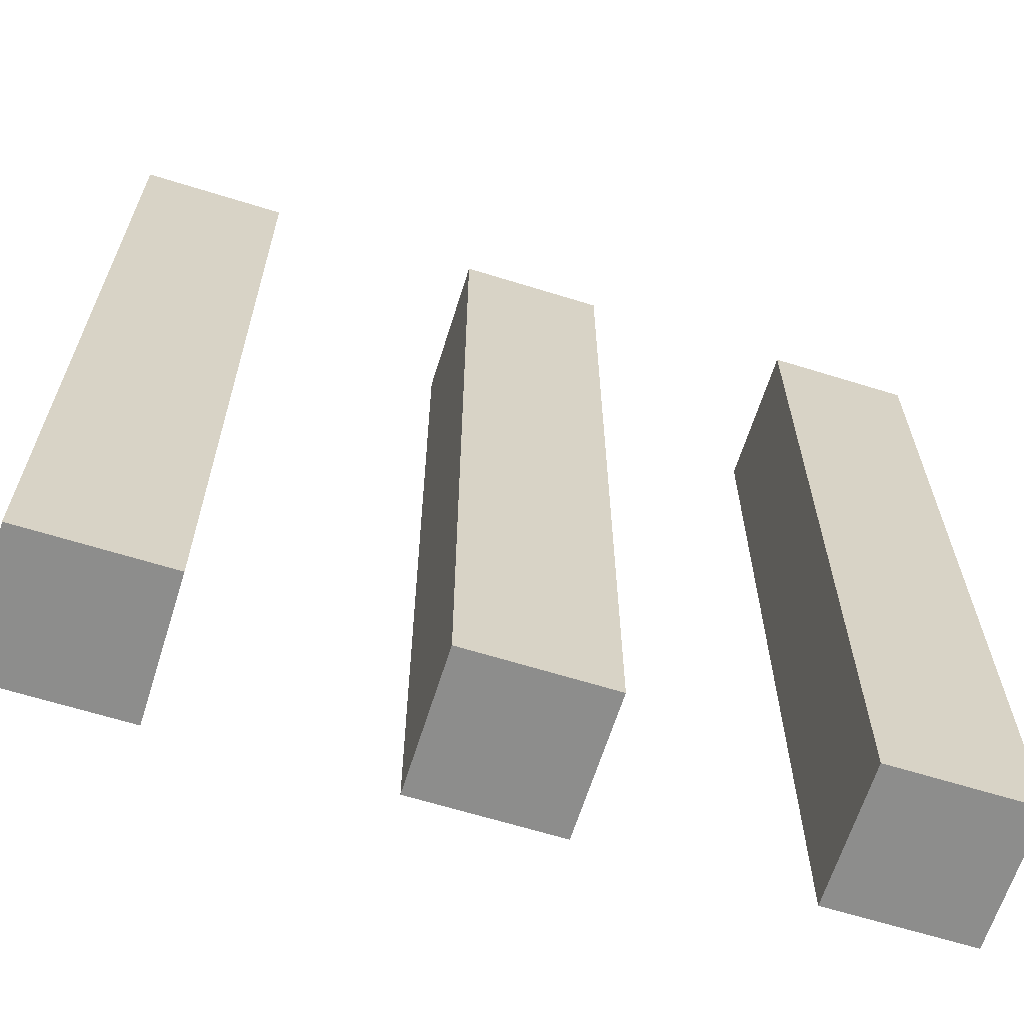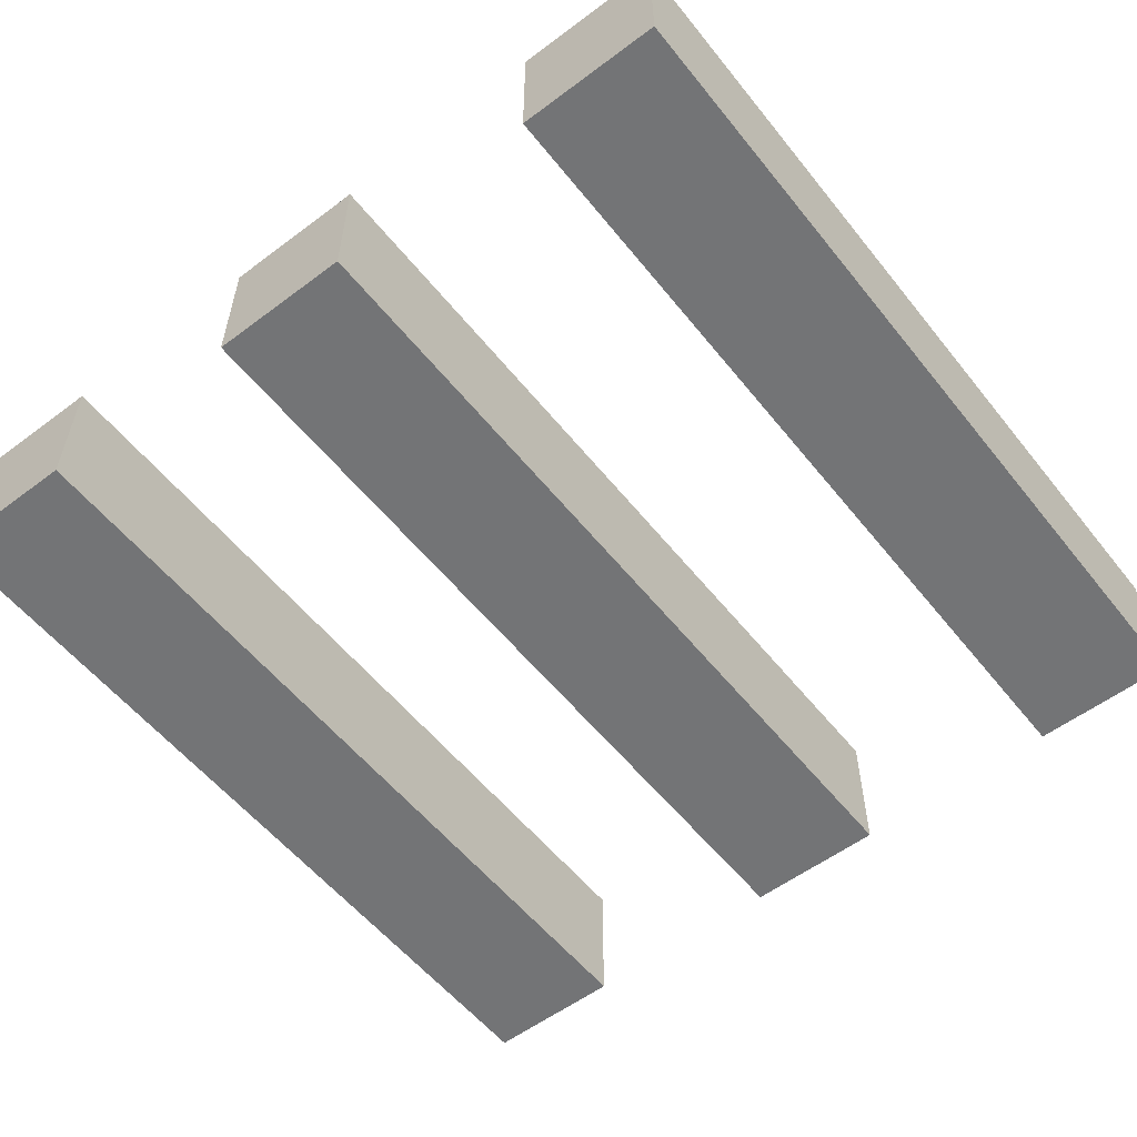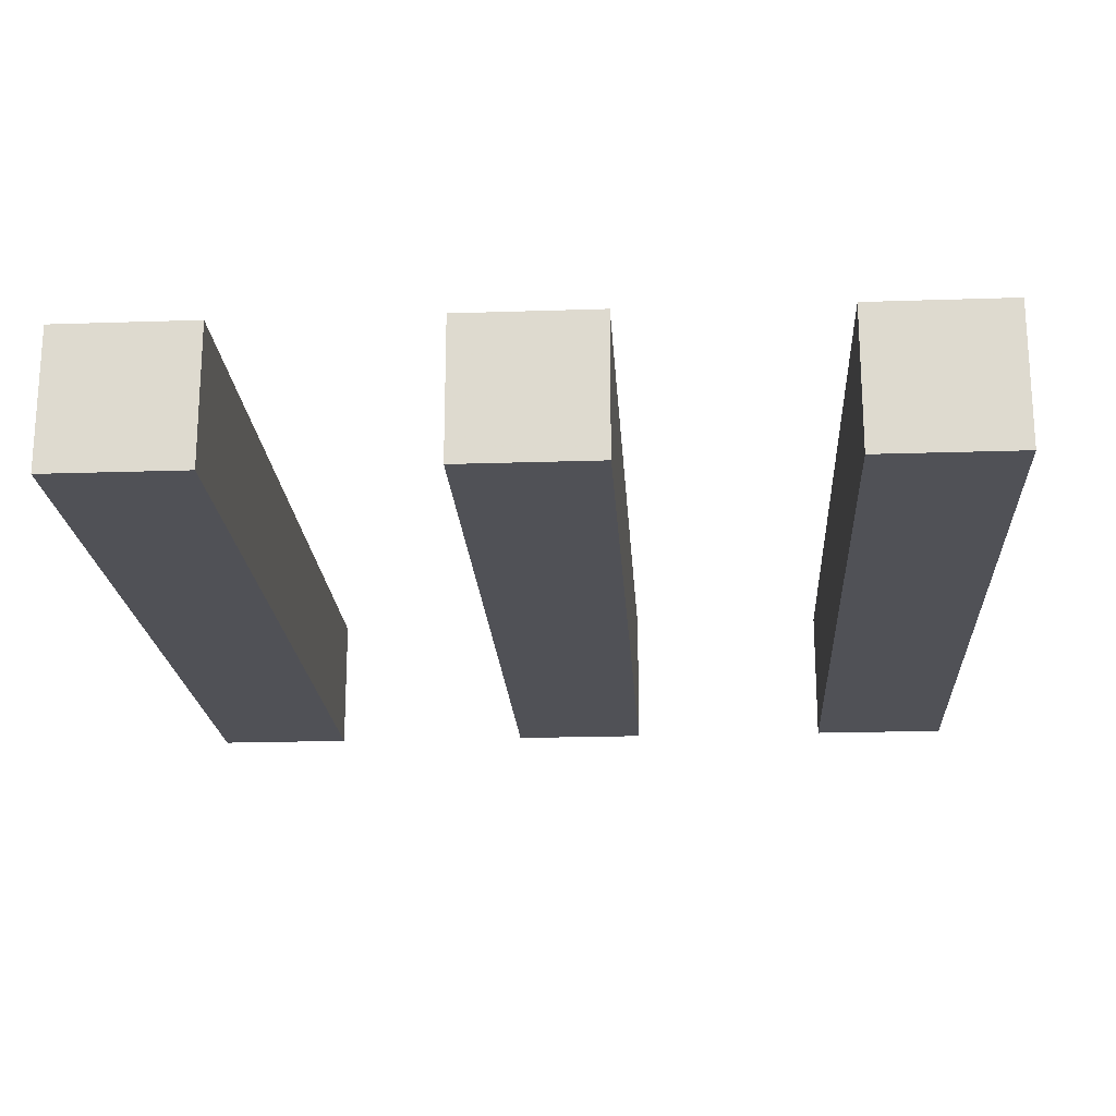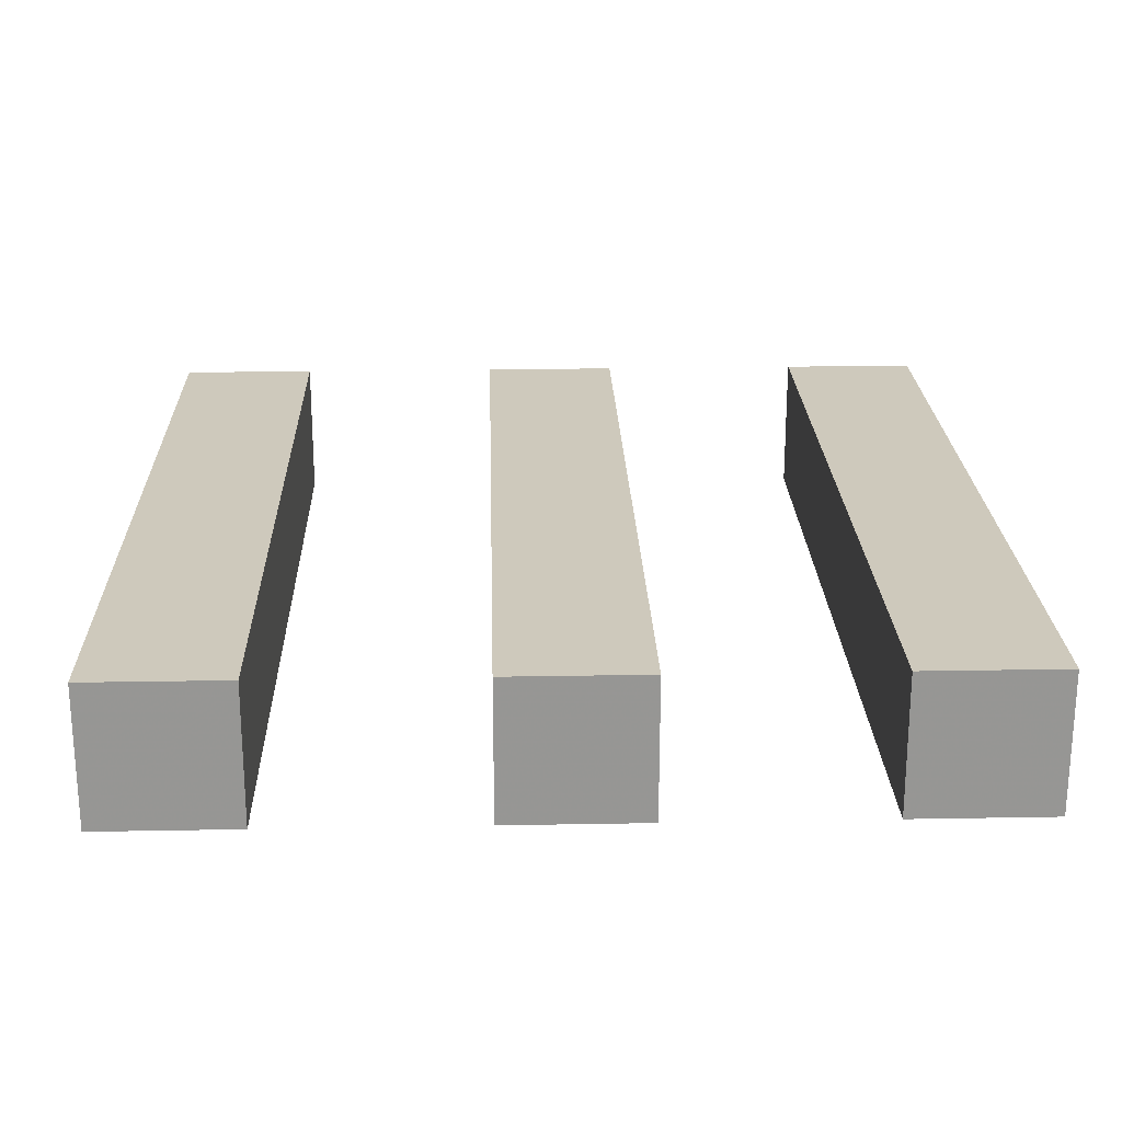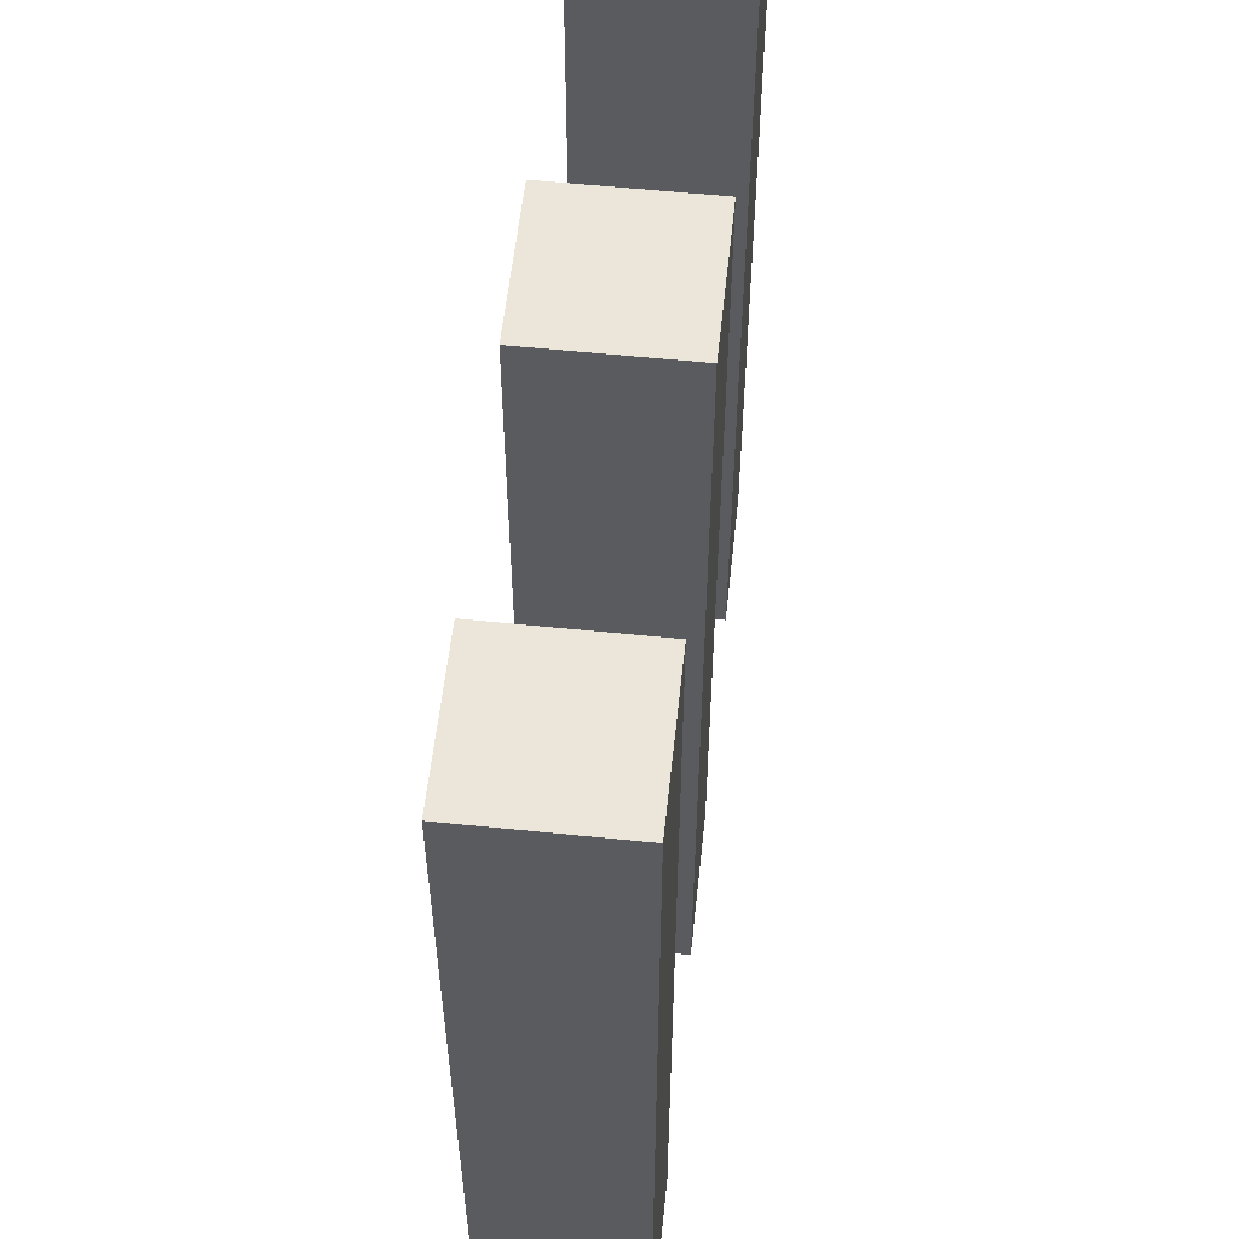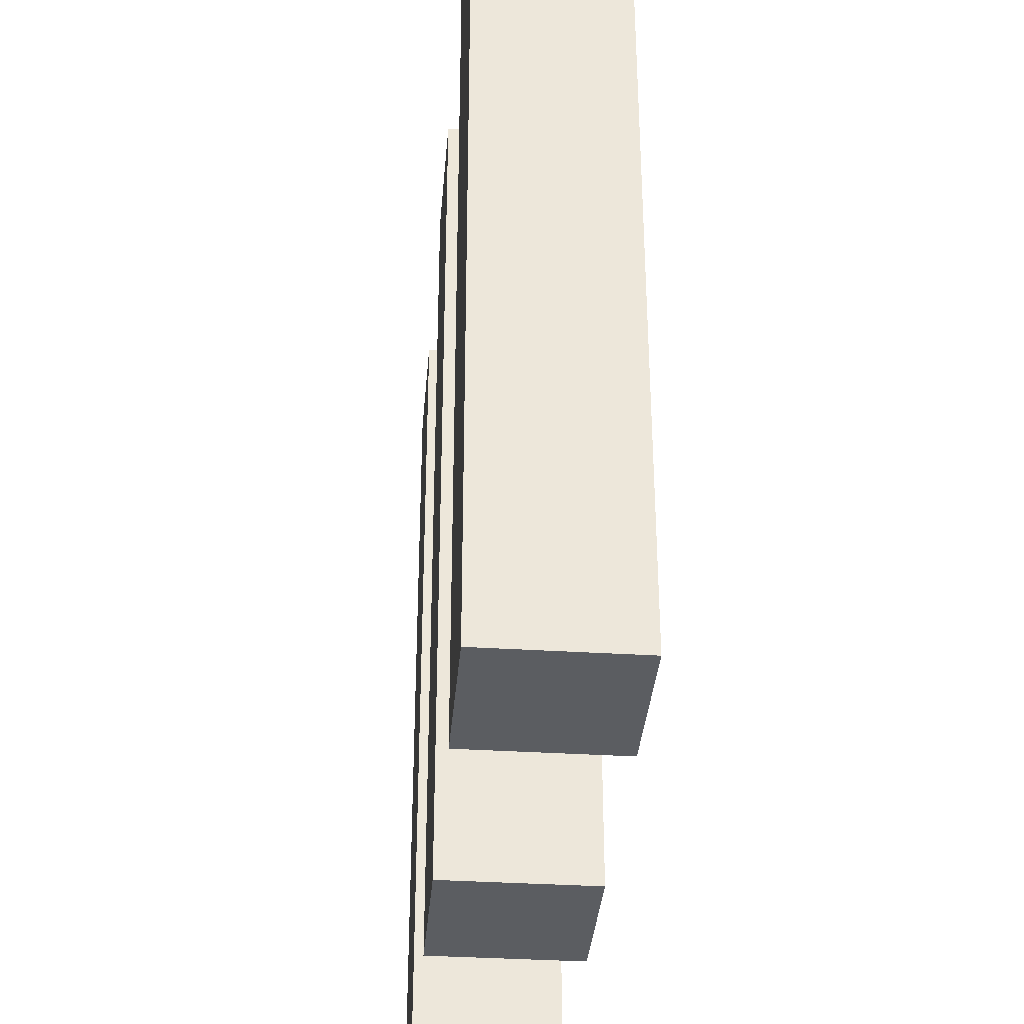
<metadata>
{"format":"obj","ext":"obj","renderer":"f3d","projection":"perspective","resolution":1024,"background":"white","views":[{"elev":-64.5,"azim":162.6,"up":"+Z"},{"elev":-56.2,"azim":-141.9,"up":"+Y"},{"elev":-20.3,"azim":3.5,"up":"+Y"},{"elev":22.4,"azim":178.2,"up":"+Y"},{"elev":57.1,"azim":96.1,"up":"+Z"},{"elev":-35.7,"azim":85.3,"up":"+Z"}]}
</metadata>
<code>
v 1240 -632 -640
v 1240 -616 -736
v 1240 -632 -736
v 1240 -616 -640
v 1280 -632 -640
v 1296 -616 -640
v 1280 -616 -640
v 1296 -632 -640
v 1256 -616 -640
v 1256 -632 -640
v 1280 -616 -736
v 1296 -632 -736
v 1280 -632 -736
v 1296 -616 -736
v 1256 -632 -736
v 1256 -616 -736
v 1200 -632 -640
v 1216 -616 -640
v 1200 -616 -640
v 1216 -632 -640
v 1200 -616 -736
v 1216 -632 -736
v 1200 -632 -736
v 1216 -616 -736
f 1 2 3
f 1 4 2
f 5 6 7
f 5 8 6
f 1 9 4
f 1 10 9
f 11 12 13
f 11 14 12
f 2 15 3
f 2 16 15
f 9 15 16
f 9 10 15
f 5 11 13
f 5 7 11
f 6 12 14
f 6 8 12
f 7 14 11
f 7 6 14
f 8 13 12
f 8 5 13
f 4 16 2
f 4 9 16
f 10 3 15
f 10 1 3
f 17 18 19
f 17 20 18
f 21 22 23
f 21 24 22
f 18 22 24
f 18 20 22
f 17 21 23
f 17 19 21
f 20 23 22
f 20 17 23
f 19 24 21
f 19 18 24

</code>
